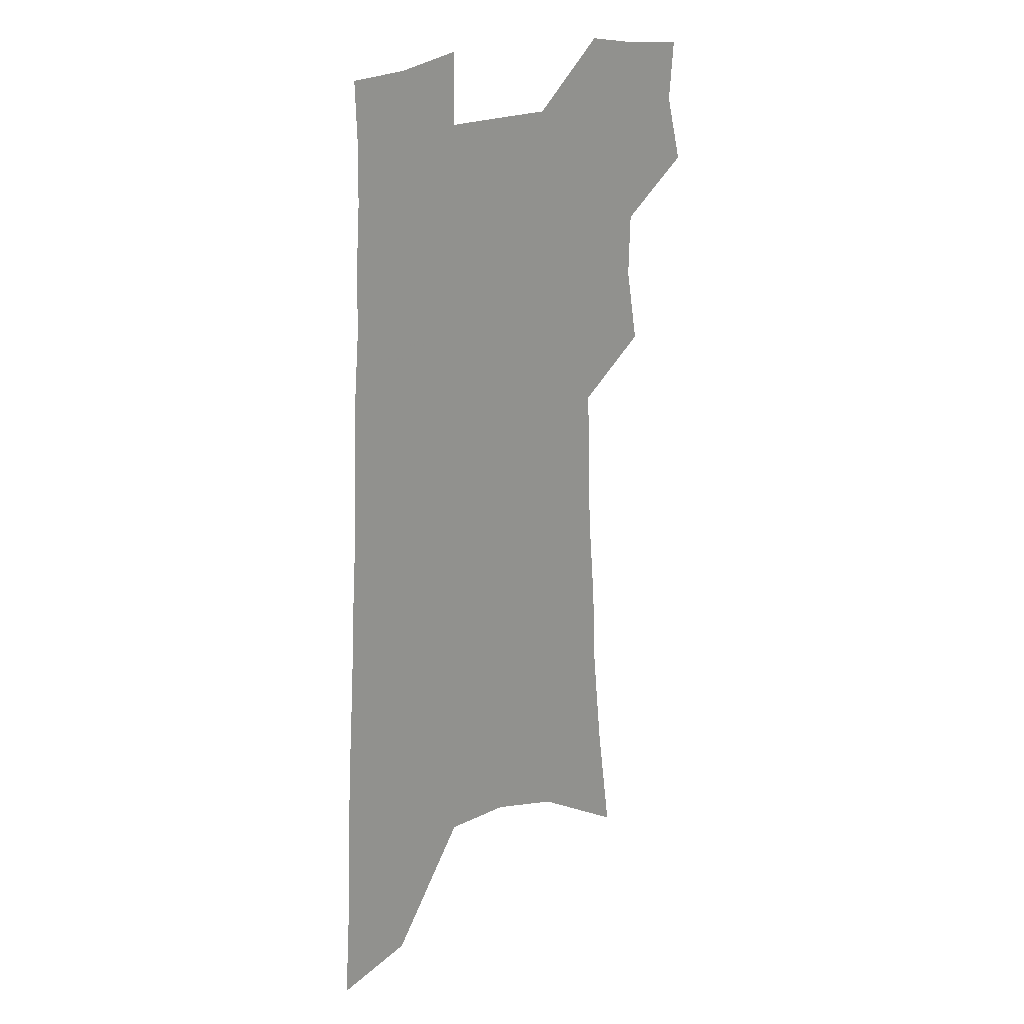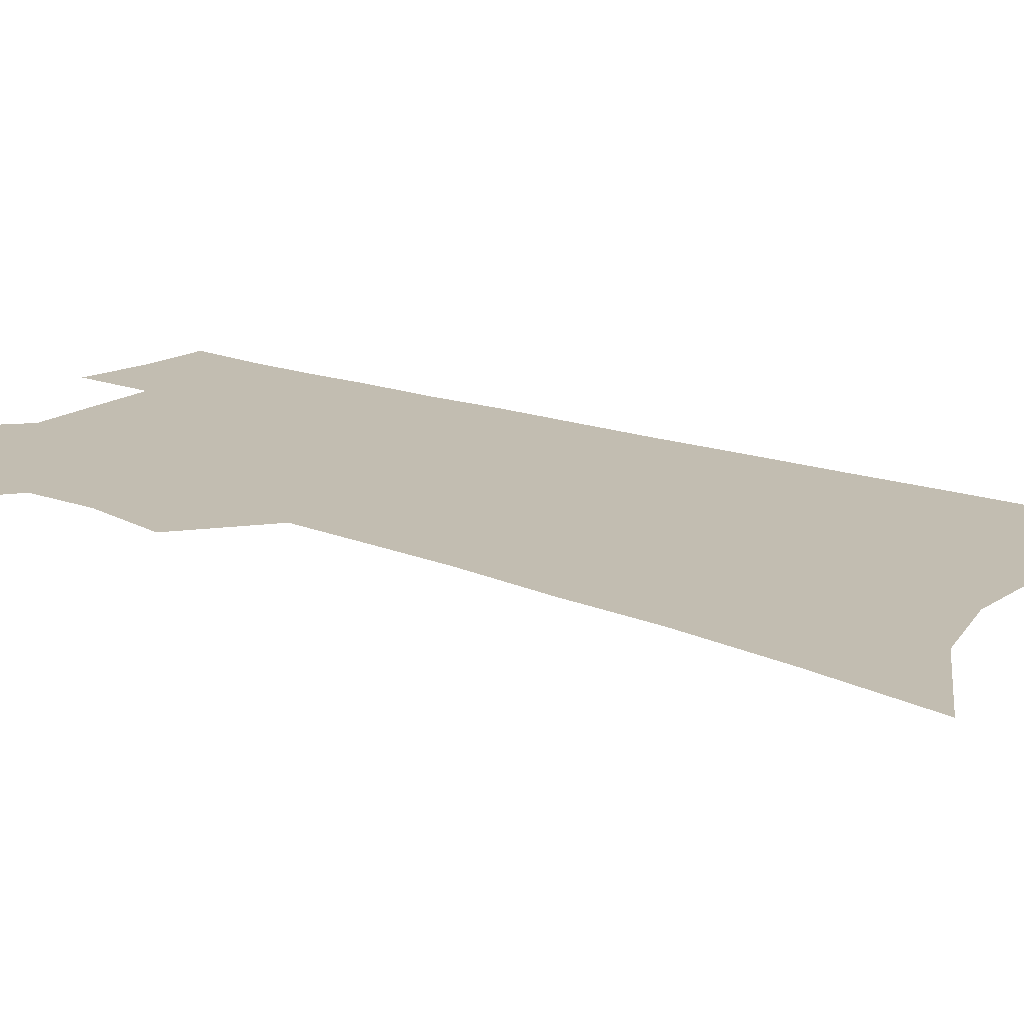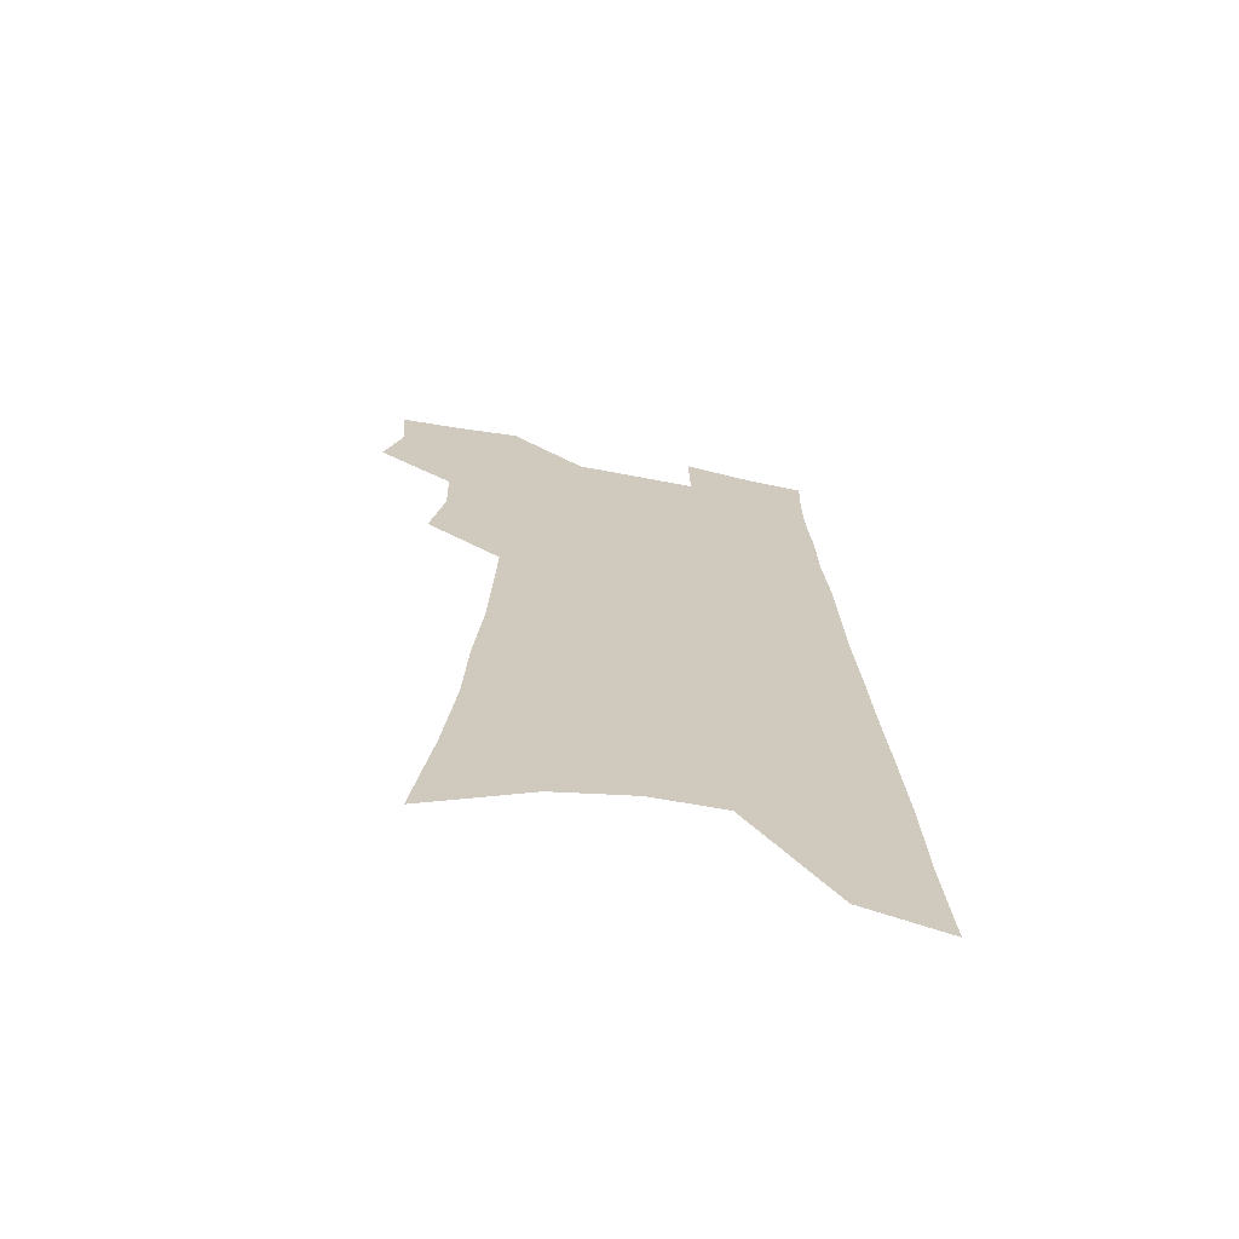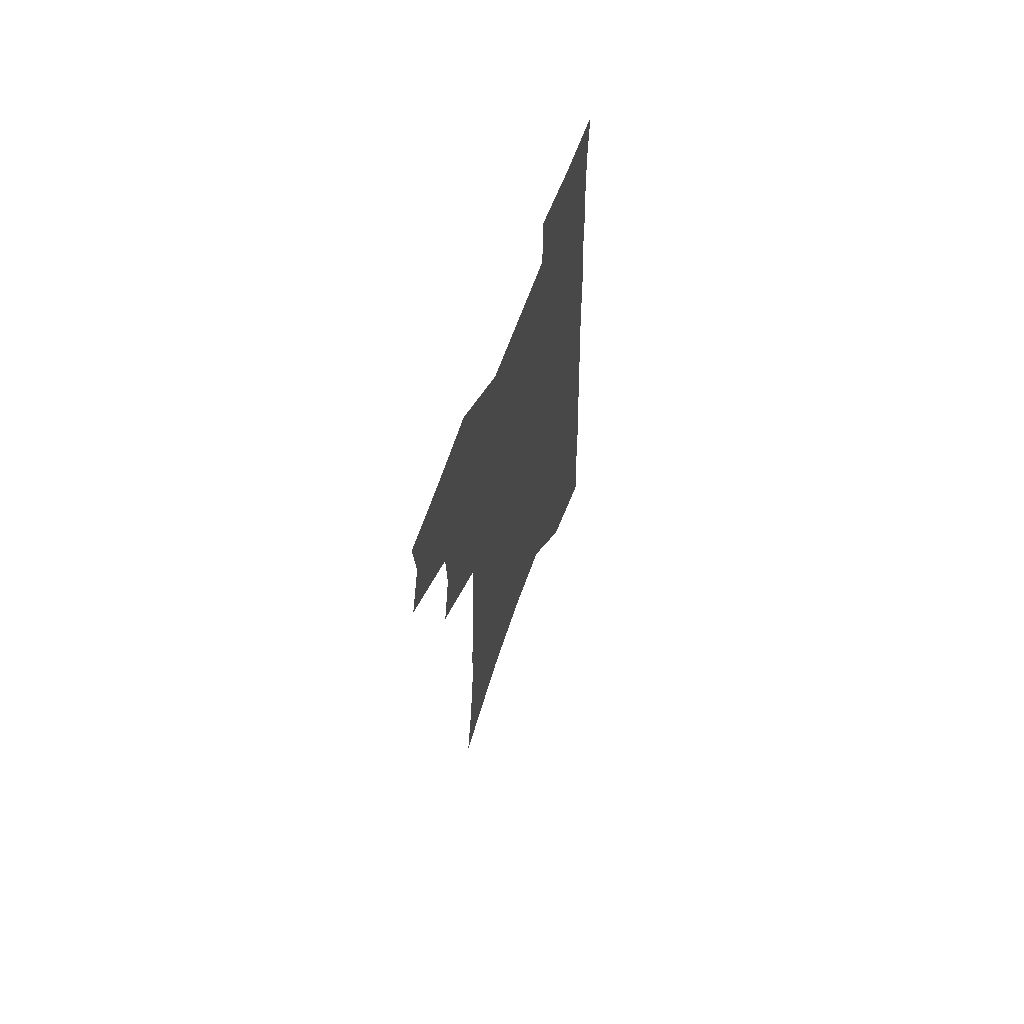
<metadata>
{"format":"obj","ext":"obj","renderer":"f3d","projection":"perspective","resolution":1024,"background":"white","views":[{"elev":22.2,"azim":137.3,"up":"+Y"},{"elev":17.0,"azim":-51.7,"up":"+Z"},{"elev":-68.8,"azim":-11.1,"up":"+Y"},{"elev":68.7,"azim":-69.5,"up":"+Y"}]}
</metadata>
<code>
v 497.8 494.3 0
v 504.6 520.3 0
v 502.6 543.6 0
v 521.8 419.3 0
v 527 448.6 0
v 526.3 473 0
v 531.7 499.3 0
v 529.6 522.1 0
v 526.5 546 0
v 532.9 182.3 0
v 539.2 228.5 0
v 543.4 269.1 0
v 544.9 303.6 0
v 548 338.8 0
v 549.1 369.1 0
v 550 397.7 0
v 553.4 427 0
v 553.7 451.9 0
v 555.2 477 0
v 555.5 500.4 0
v 553.6 523.9 0
v 549.7 550.1 0
v 572.2 206.7 0
v 573.6 245.3 0
v 574.3 280.2 0
v 574.4 312.5 0
v 576.2 345.9 0
v 577.4 376.1 0
v 578.1 403.8 0
v 578.2 429.3 0
v 578.7 454.1 0
v 579.3 478.1 0
v 580.1 501.3 0
v 578.3 524.4 0
v 601.8 215.6 0
v 601.3 250.2 0
v 601.6 286 0
v 601.6 318.4 0
v 601.8 348.7 0
v 602.2 377.7 0
v 602.5 406.1 0
v 602.9 432.2 0
v 603 456.3 0
v 602.7 479 0
v 602.7 502 0
v 601.9 525 0
v 629.3 216.5 0
v 628.2 254 0
v 627.6 287.7 0
v 627.1 319.4 0
v 626.6 349.9 0
v 626.8 376.2 0
v 626.1 406.5 0
v 626 431.7 0
v 625.5 456.5 0
v 625.8 479.2 0
v 625.5 502.6 0
v 625.2 525.4 0
v 624.5 553 0
v 660.6 169.2 0
v 657.8 211.6 0
v 655.9 249.2 0
v 654.2 284.3 0
v 653.5 315.7 0
v 651.6 348 0
v 651.5 375.7 0
v 651.7 402.4 0
v 649.7 430.5 0
v 649.6 455 0
v 649.2 478.9 0
v 648.2 502.7 0
v 648.4 525.3 0
v 649.7 548.7 0
v 691.7 160.7 0
v 688.9 201.4 0
v 687.5 237.7 0
v 685.3 273.5 0
v 683 307.7 0
v 681.2 339.7 0
v 679.1 370.2 0
v 678 398.6 0
v 677 425.8 0
v 674.7 453 0
v 674.2 477.4 0
v 672.5 501.9 0
v 672.1 525 0
v 672.8 547.8 0
f 6 7 1
f 1 7 2
f 7 8 2
f 2 8 3
f 8 9 3
f 16 17 4
f 4 17 5
f 17 18 5
f 5 18 6
f 18 19 6
f 6 19 7
f 19 20 7
f 7 20 8
f 20 21 8
f 8 21 9
f 21 22 9
f 10 23 11
f 23 24 11
f 11 24 12
f 24 25 12
f 12 25 13
f 25 26 13
f 13 26 14
f 26 27 14
f 14 27 15
f 27 28 15
f 15 28 16
f 28 29 16
f 16 29 17
f 29 30 17
f 17 30 18
f 30 31 18
f 18 31 19
f 31 32 19
f 19 32 20
f 32 33 20
f 20 33 21
f 33 34 21
f 21 34 22
f 23 35 24
f 35 36 24
f 24 36 25
f 36 37 25
f 25 37 26
f 37 38 26
f 26 38 27
f 38 39 27
f 27 39 28
f 39 40 28
f 28 40 29
f 40 41 29
f 29 41 30
f 41 42 30
f 30 42 31
f 42 43 31
f 31 43 32
f 43 44 32
f 32 44 33
f 44 45 33
f 33 45 34
f 45 46 34
f 35 47 36
f 47 48 36
f 36 48 37
f 48 49 37
f 37 49 38
f 49 50 38
f 38 50 39
f 50 51 39
f 39 51 40
f 51 52 40
f 40 52 41
f 52 53 41
f 41 53 42
f 53 54 42
f 42 54 43
f 54 55 43
f 43 55 44
f 55 56 44
f 44 56 45
f 56 57 45
f 45 57 46
f 57 58 46
f 60 61 47
f 47 61 48
f 61 62 48
f 48 62 49
f 62 63 49
f 49 63 50
f 63 64 50
f 50 64 51
f 64 65 51
f 51 65 52
f 65 66 52
f 52 66 53
f 66 67 53
f 53 67 54
f 67 68 54
f 54 68 55
f 68 69 55
f 55 69 56
f 69 70 56
f 56 70 57
f 70 71 57
f 57 71 58
f 71 72 58
f 58 72 59
f 72 73 59
f 60 74 61
f 74 75 61
f 61 75 62
f 75 76 62
f 62 76 63
f 76 77 63
f 63 77 64
f 77 78 64
f 64 78 65
f 78 79 65
f 65 79 66
f 79 80 66
f 66 80 67
f 80 81 67
f 67 81 68
f 81 82 68
f 68 82 69
f 82 83 69
f 69 83 70
f 83 84 70
f 70 84 71
f 84 85 71
f 71 85 72
f 85 86 72
f 72 86 73
f 86 87 73

</code>
